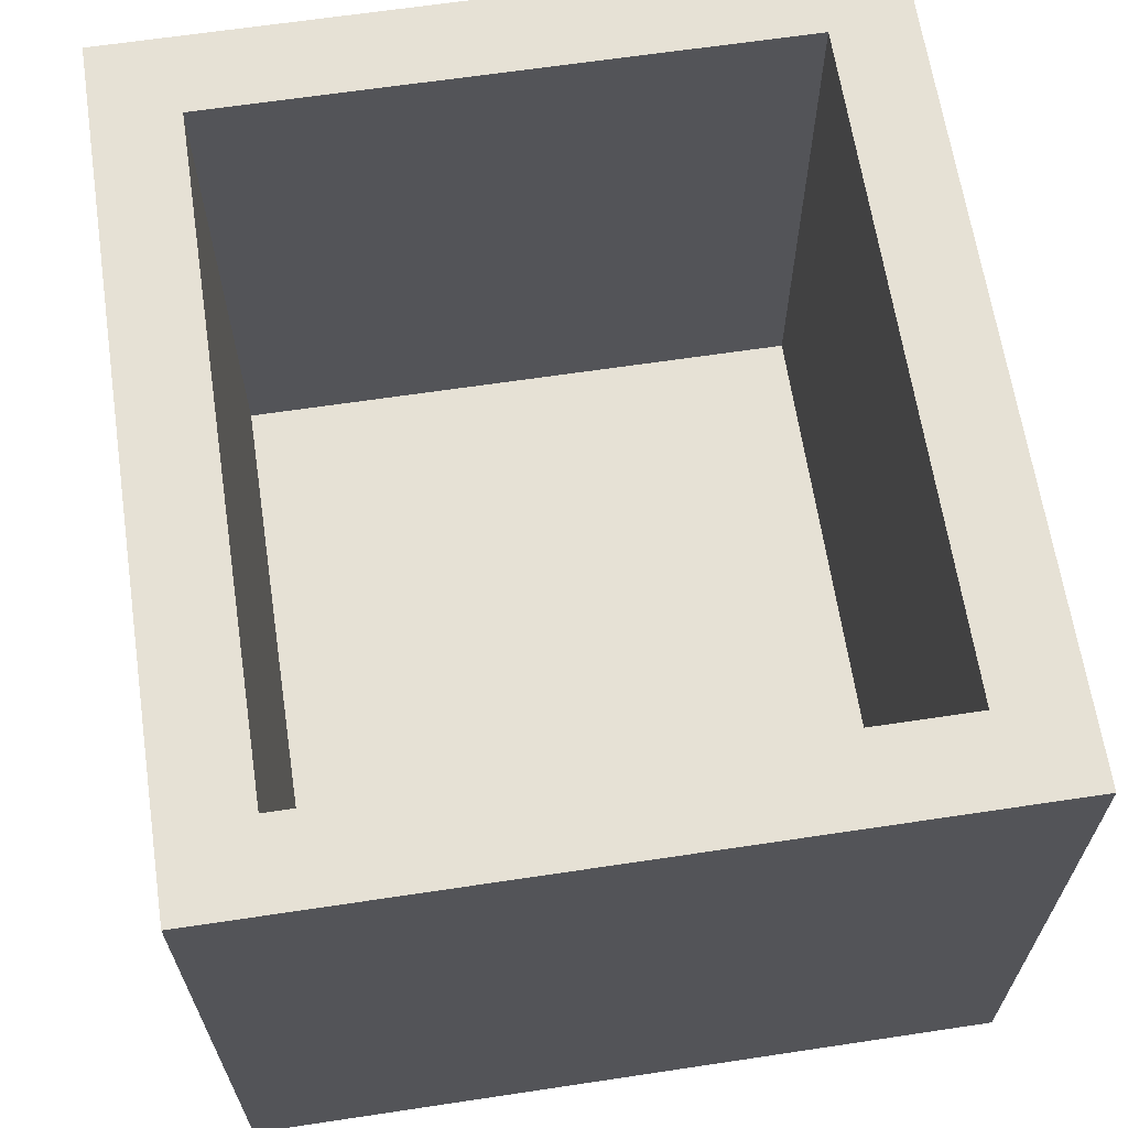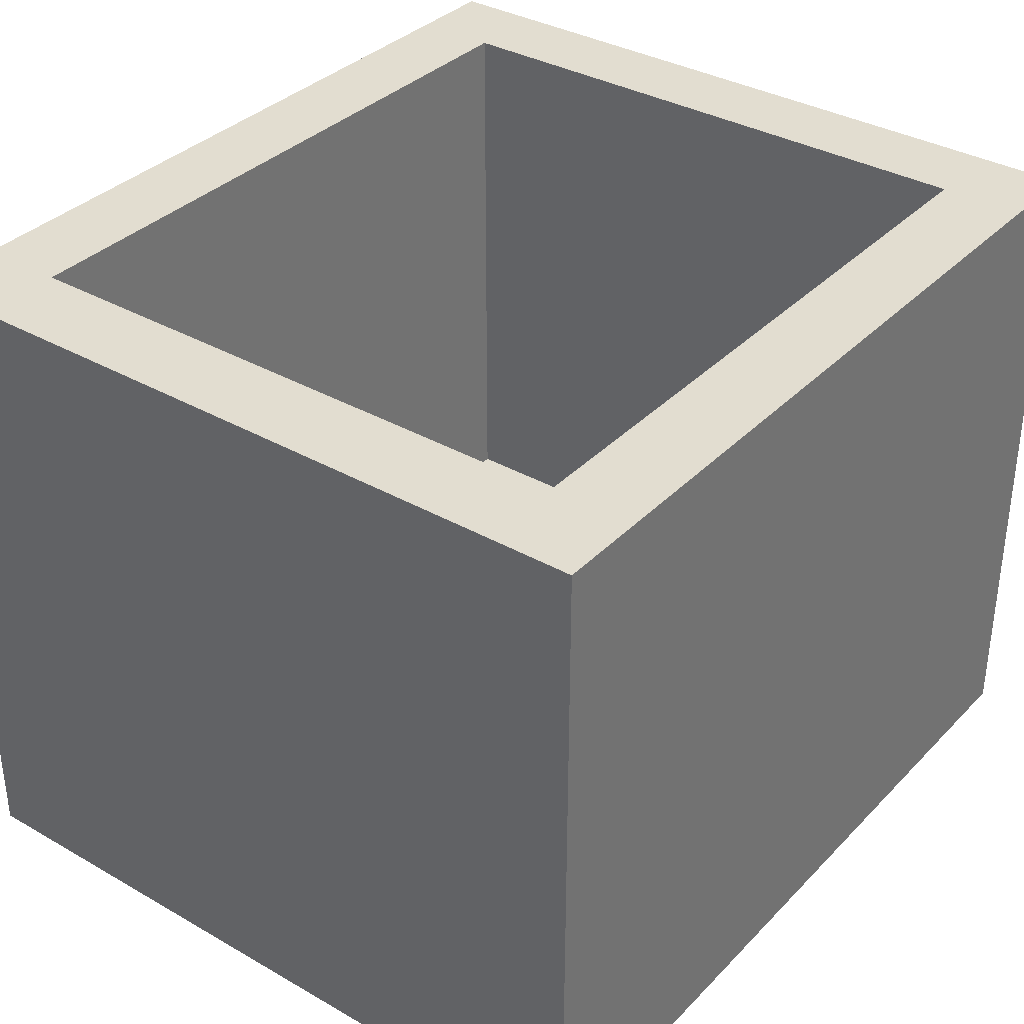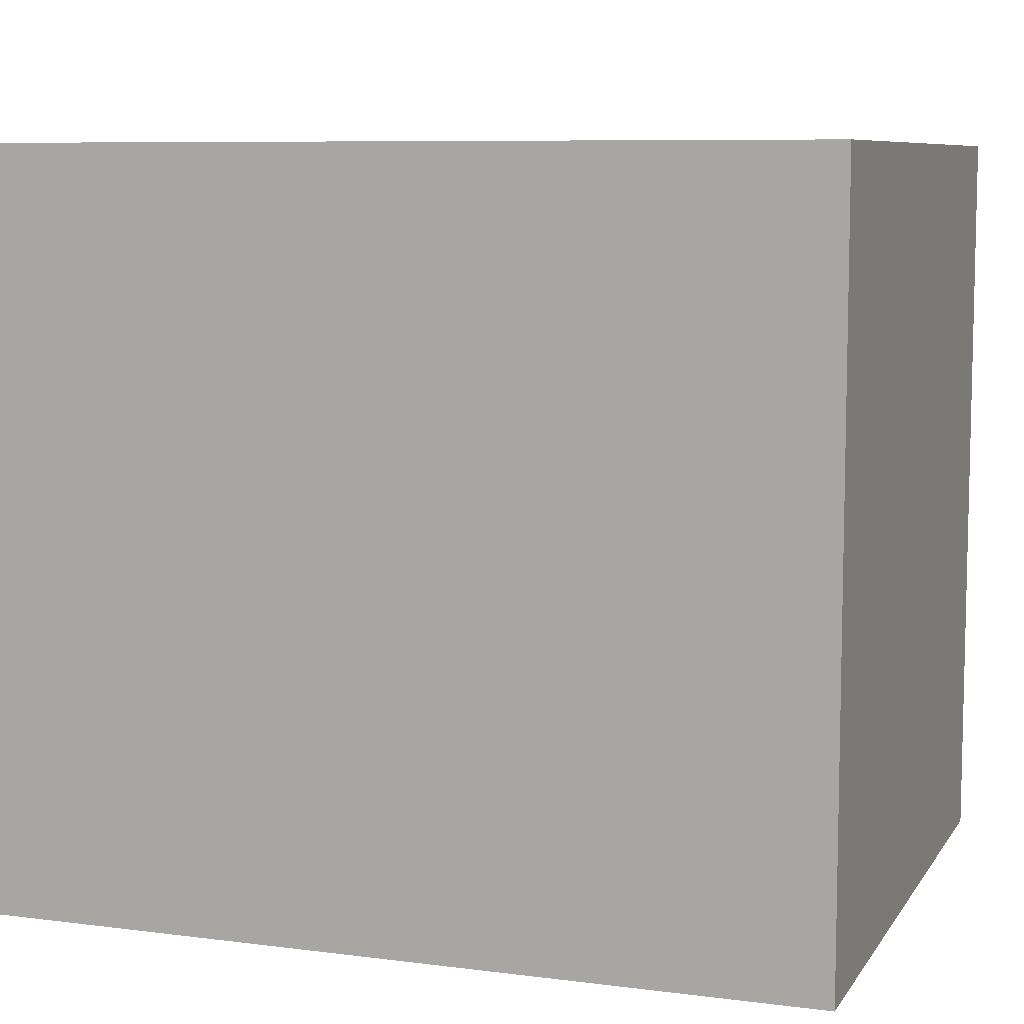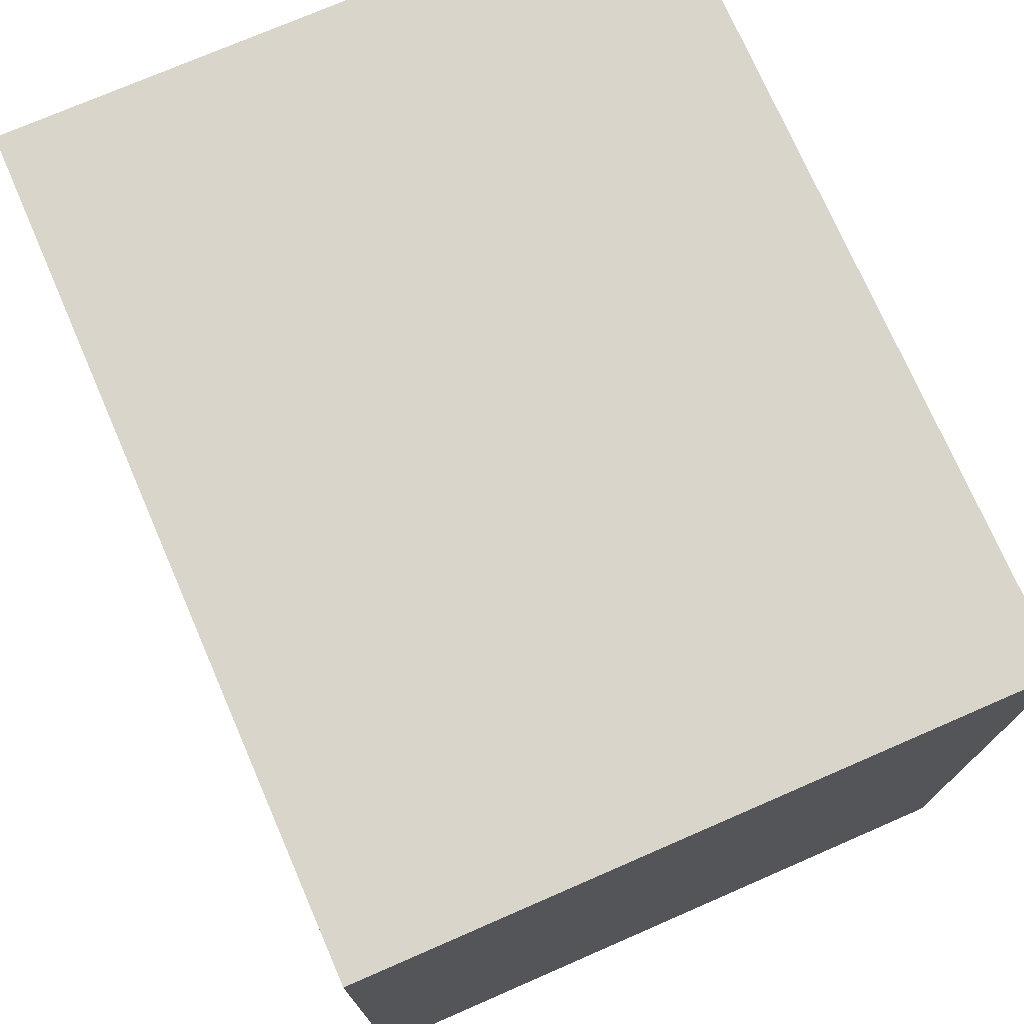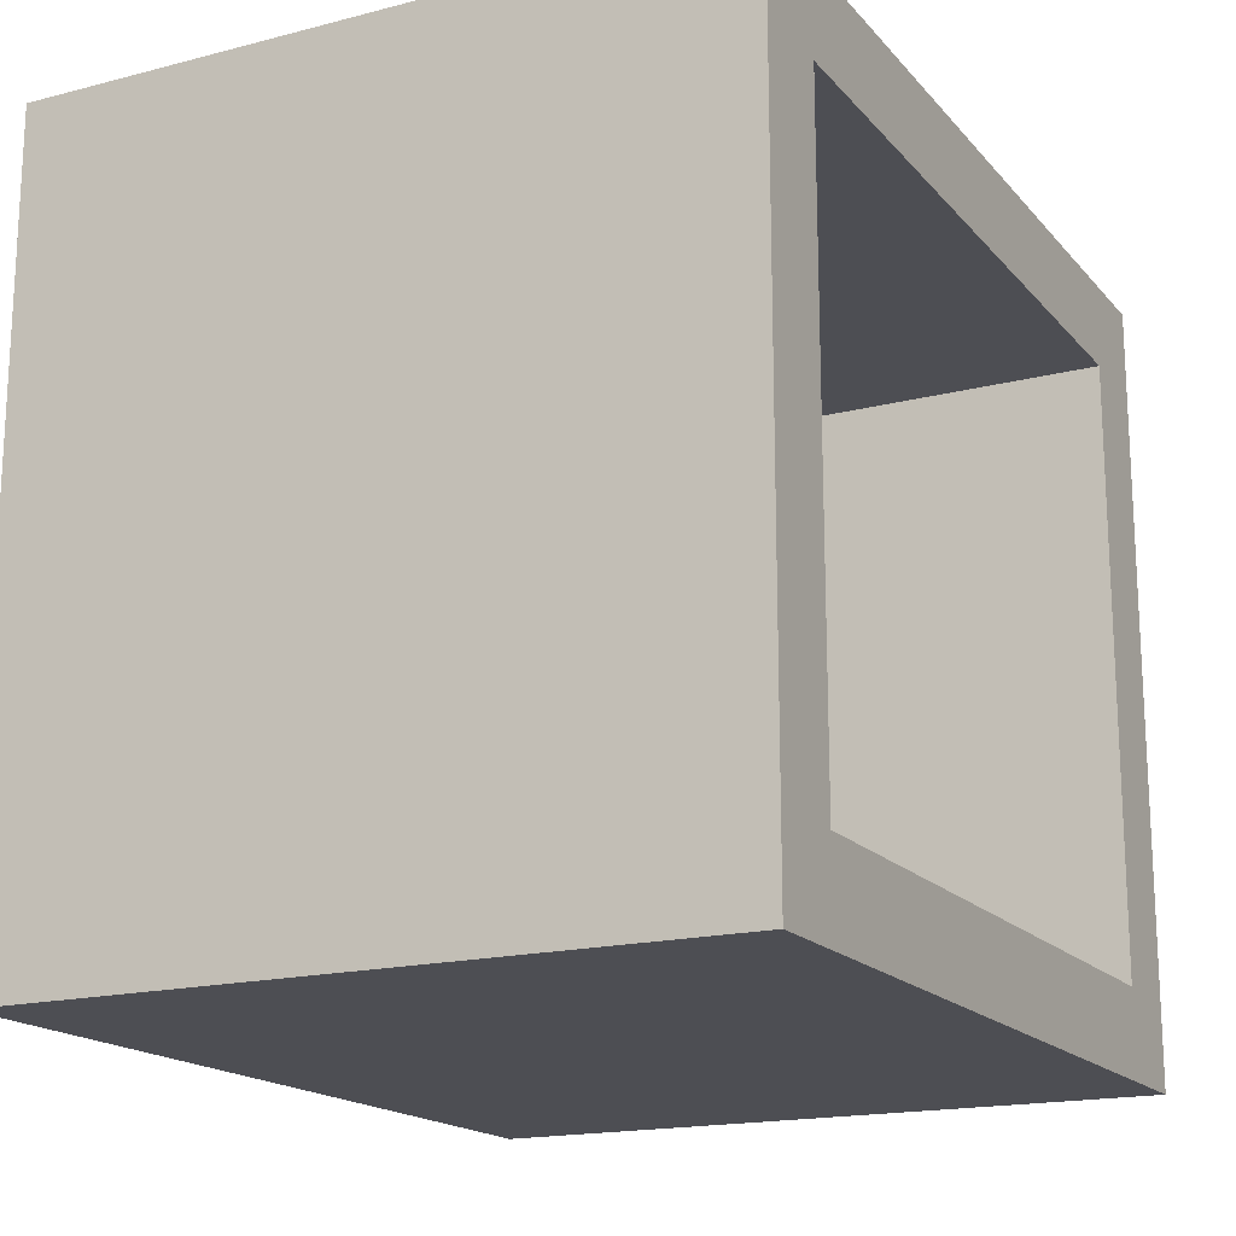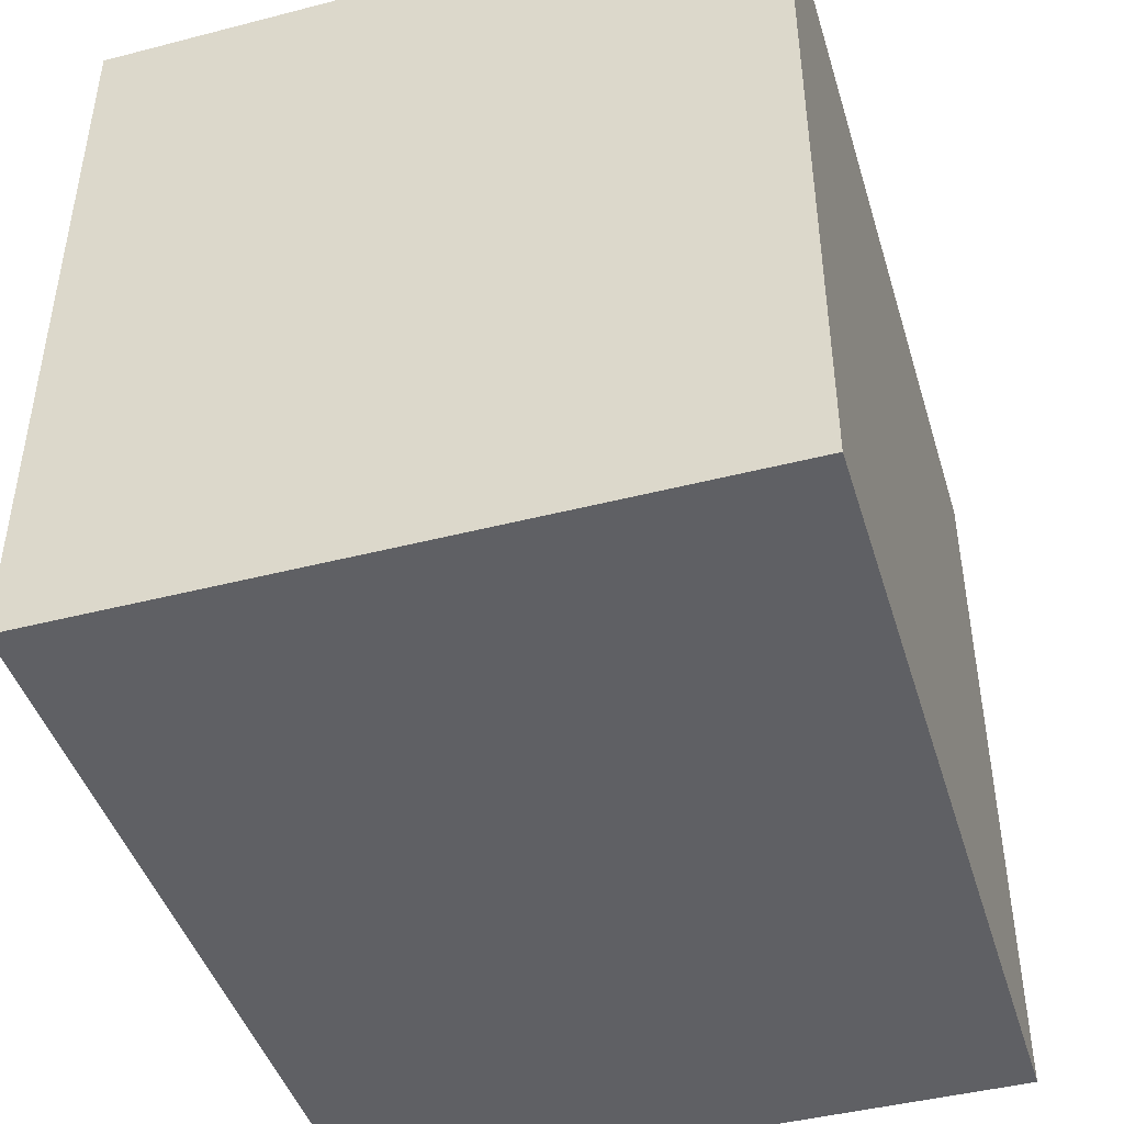
<metadata>
{"format":"obj","ext":"obj","renderer":"f3d","projection":"perspective","resolution":1024,"background":"white","views":[{"elev":64.7,"azim":-98.6,"up":"+Y"},{"elev":35.2,"azim":-52.8,"up":"+Y"},{"elev":8.0,"azim":19.6,"up":"+Z"},{"elev":74.2,"azim":-113.5,"up":"+Z"},{"elev":-17.4,"azim":117.1,"up":"+Z"},{"elev":-44.4,"azim":-73.3,"up":"+Z"}]}
</metadata>
<code>
o Cube
v 0.4 -0.6 -0.35
v 0.5 -1.4 -0.45
v 0.4 -0.6 0.35
v 0.5 -1.4 0.45
v -0.4 -0.6 -0.35
v -0.5 -1.4 -0.45
v -0.4 -0.6 0.35
v -0.5 -1.4 0.45
v 0.5 -0.6 0.45
v -0.5 -0.6 0.45
v 0.5 -0.6 -0.45
v -0.5 -0.6 -0.45
v 0.4 -1.276 0.35
v -0.4 -1.276 0.35
v 0.4 -1.276 -0.35
v -0.4 -1.276 -0.35
f 7 16 5
f 9 8 4
f 10 6 8
f 2 8 6
f 11 4 2
f 12 2 6
f 3 10 9
f 3 11 1
f 5 10 7
f 5 11 12
f 16 13 15
f 3 14 7
f 5 15 1
f 1 13 3
f 7 14 16
f 9 10 8
f 10 12 6
f 2 4 8
f 11 9 4
f 12 11 2
f 3 7 10
f 3 9 11
f 5 12 10
f 5 1 11
f 16 14 13
f 3 13 14
f 5 16 15
f 1 15 13

</code>
